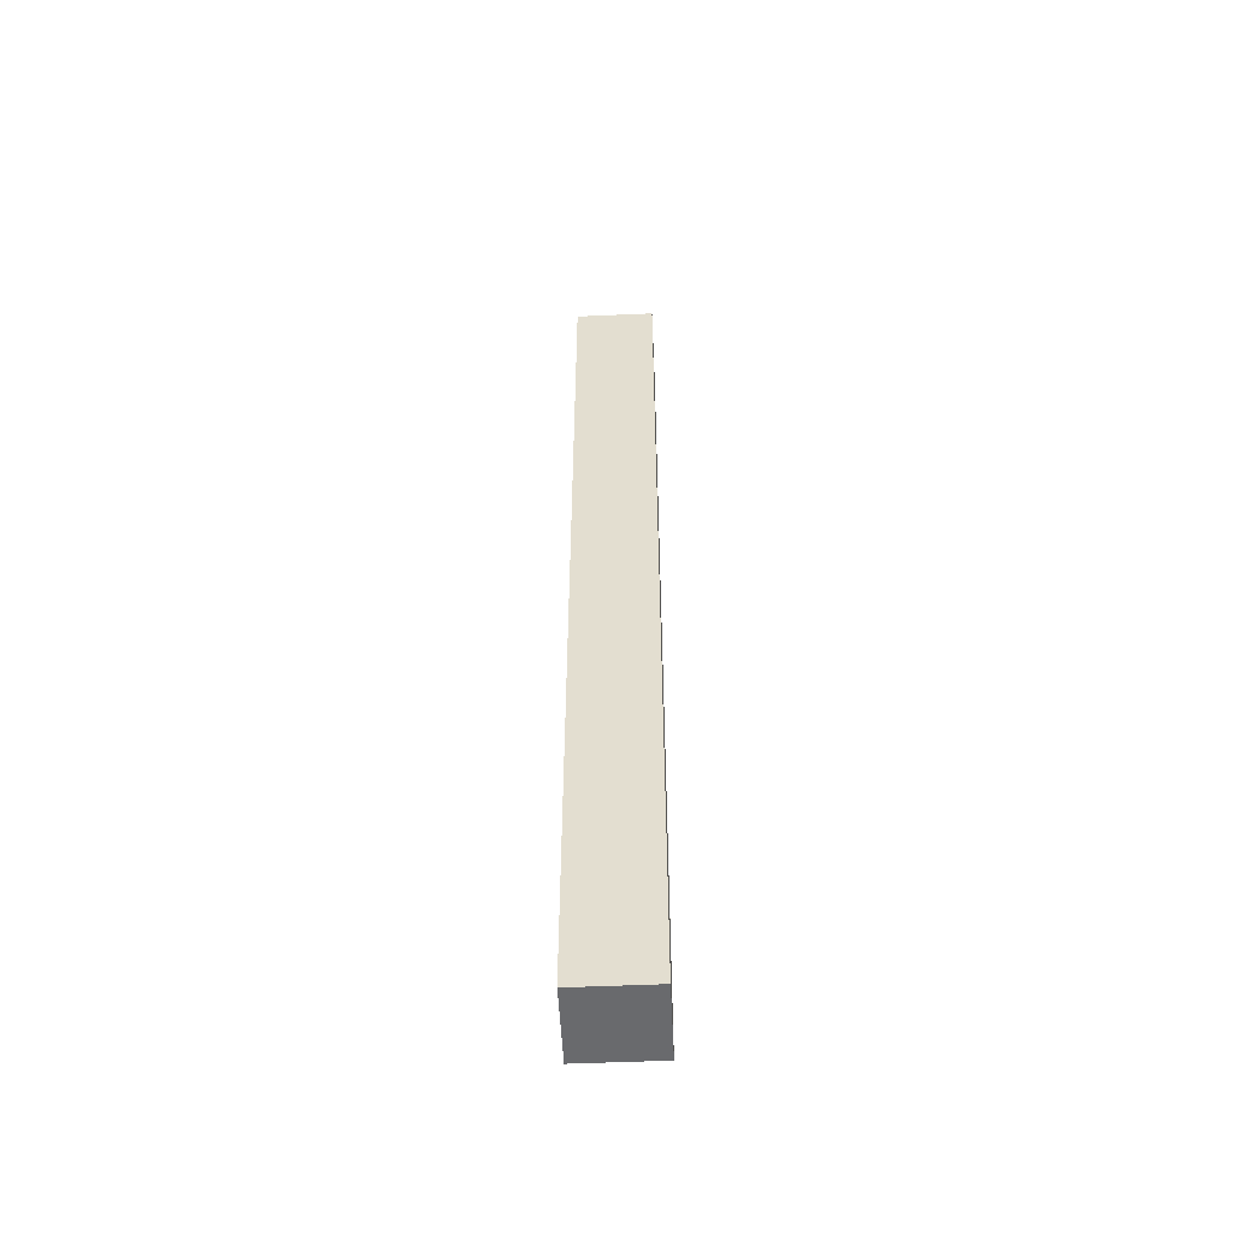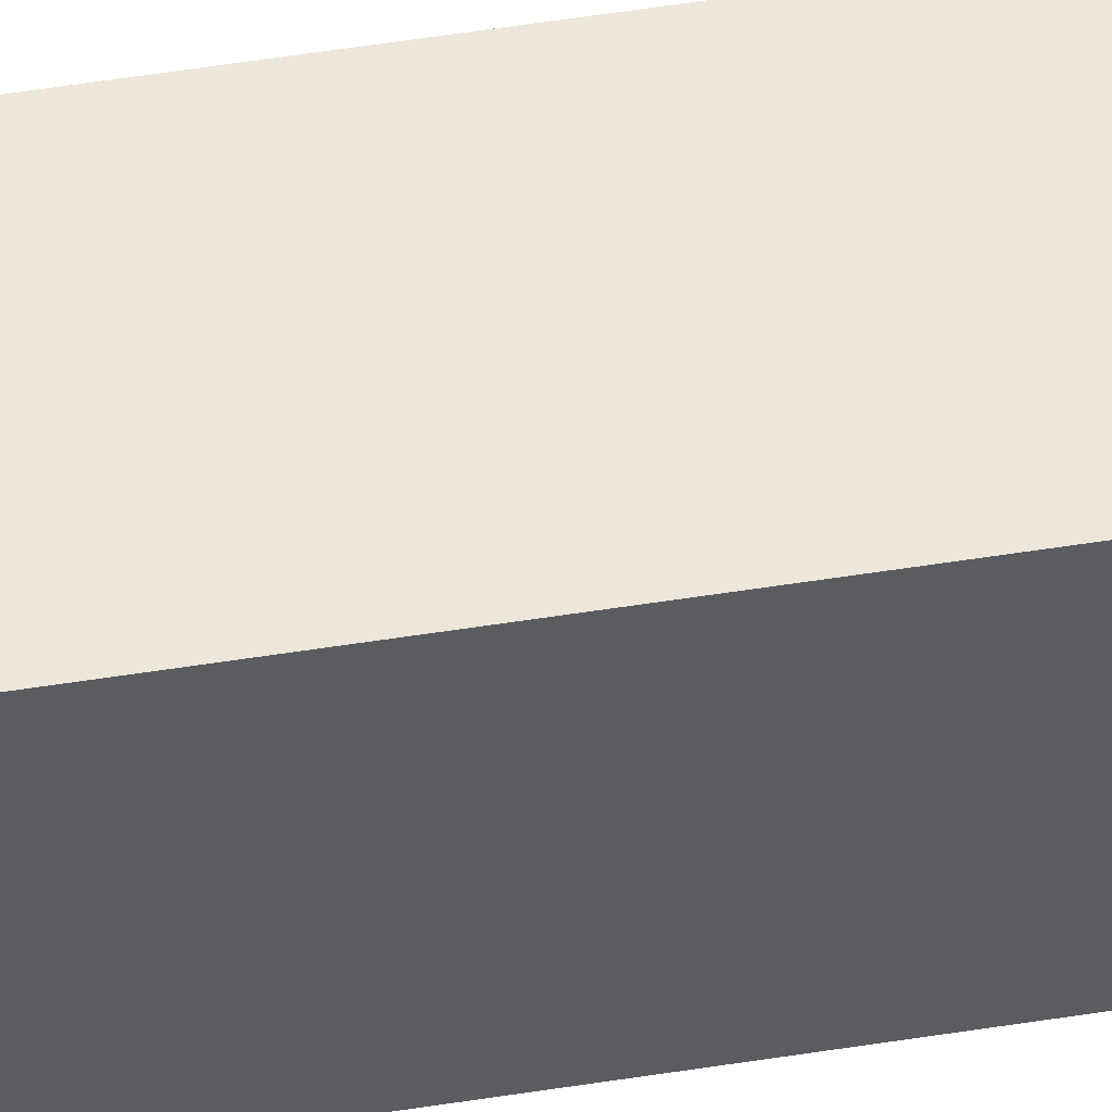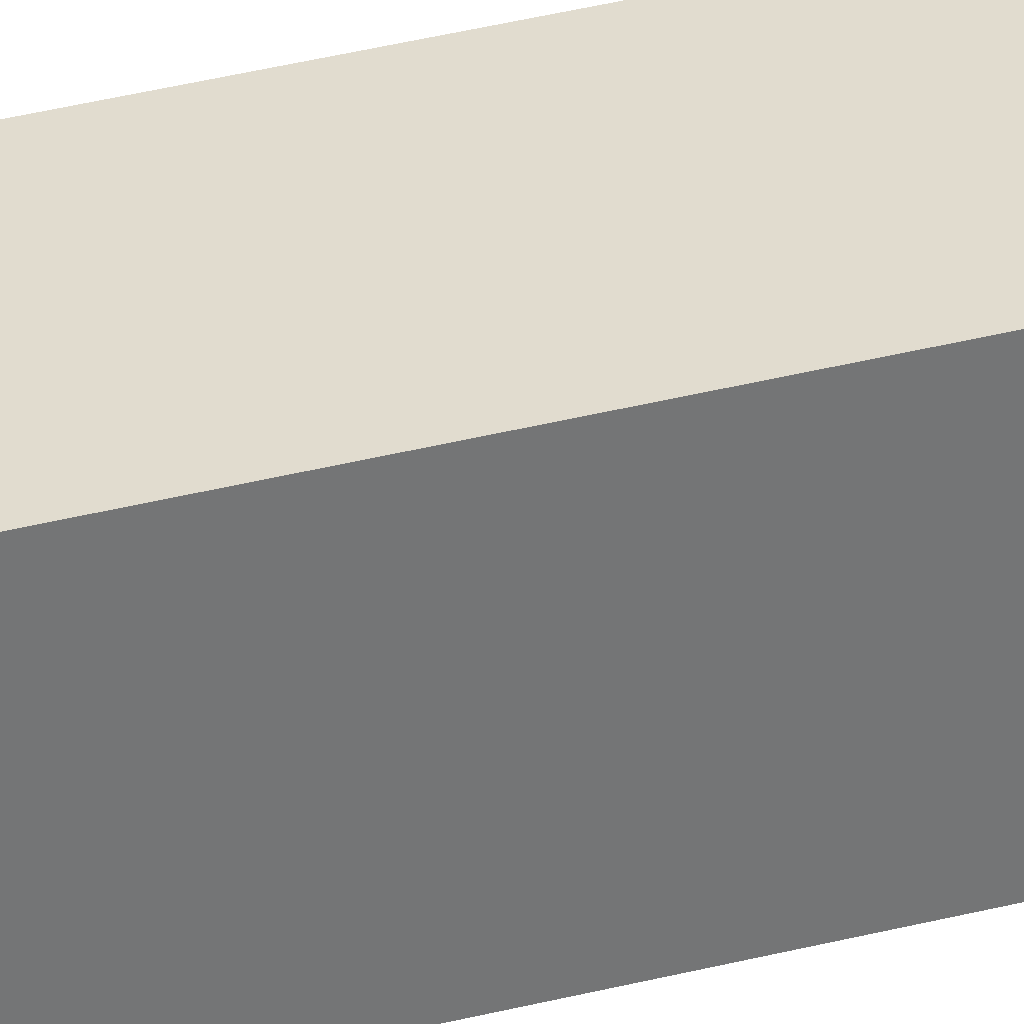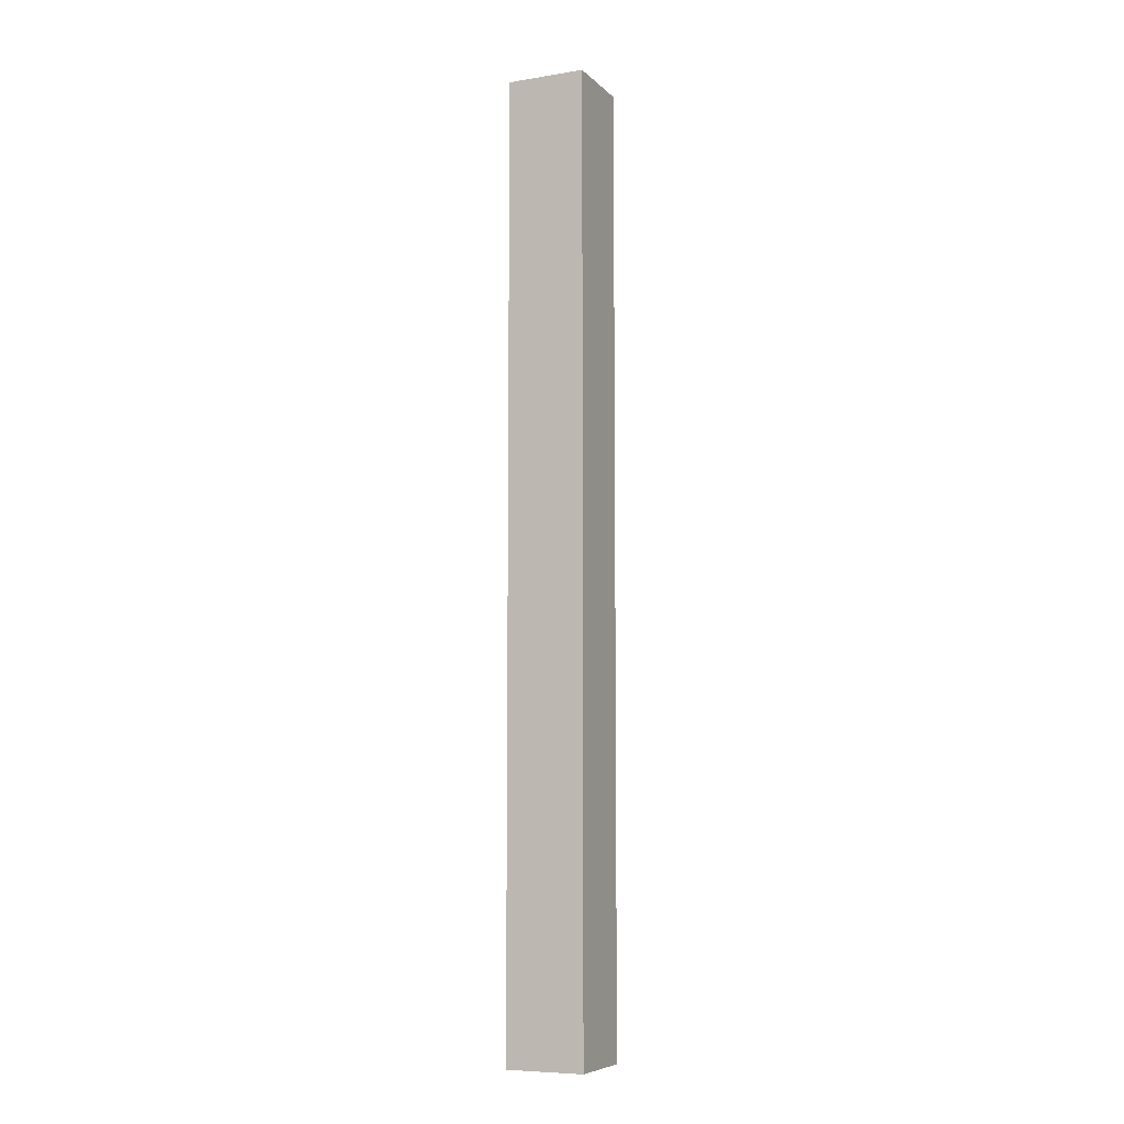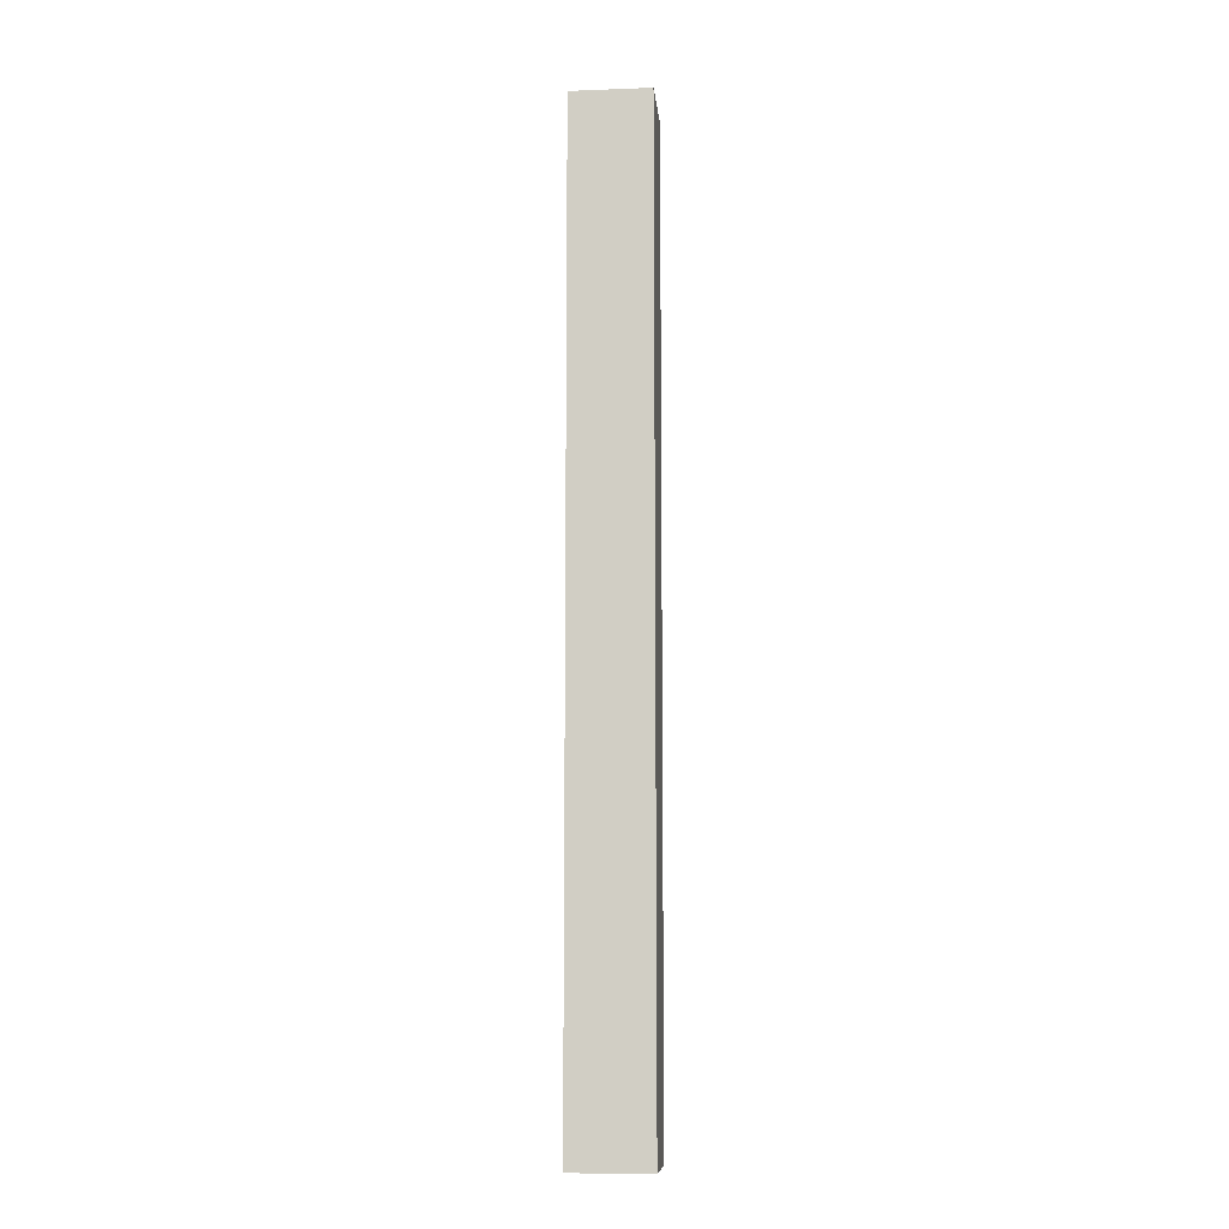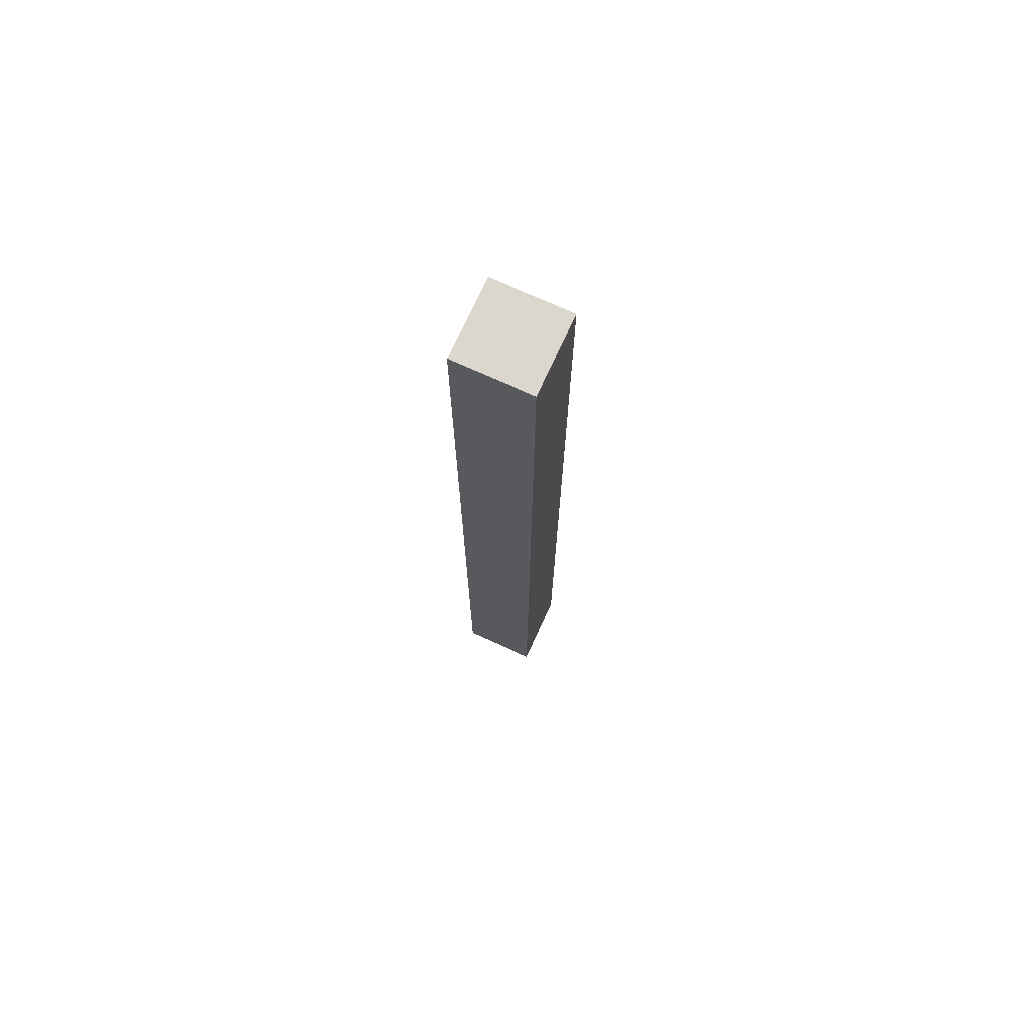
<metadata>
{"format":"obj","ext":"obj","renderer":"f3d","projection":"perspective","resolution":1024,"background":"white","views":[{"elev":-53.1,"azim":2.7,"up":"+Z"},{"elev":50.8,"azim":80.0,"up":"+Y"},{"elev":34.3,"azim":-109.5,"up":"+Y"},{"elev":-7.5,"azim":-155.6,"up":"+Z"},{"elev":-10.0,"azim":95.5,"up":"+Z"},{"elev":72.8,"azim":114.4,"up":"+Z"}]}
</metadata>
<code>
o 267178
v -6.616 8.2 8.271
v -6.616 8.2 10.7
v -6.616 8.4 10.7
v -6.616 8.4 8.271
v -6.416 8.2 8.271
v -6.416 8.4 8.271
v -6.416 8.4 10.7
v -6.416 8.2 10.7
f 4 1 3
f 2 3 1
f 7 8 6
f 5 6 8
f 2 1 5
f 5 8 2
f 4 3 6
f 7 6 3
f 2 8 7
f 7 3 2
f 5 1 4
f 4 6 5

</code>
